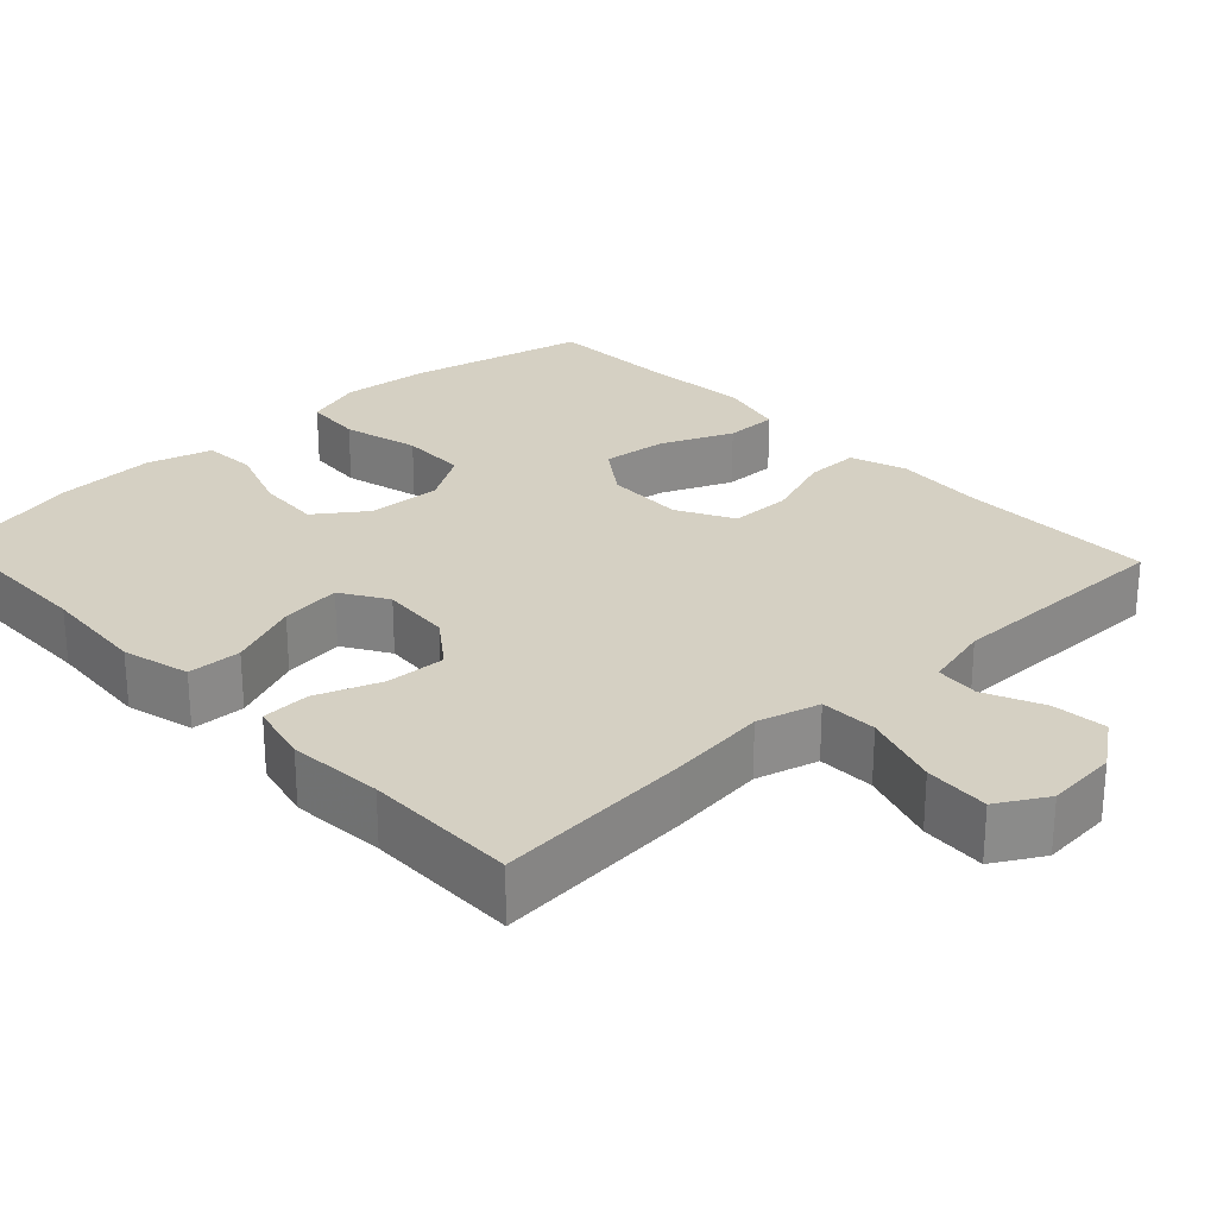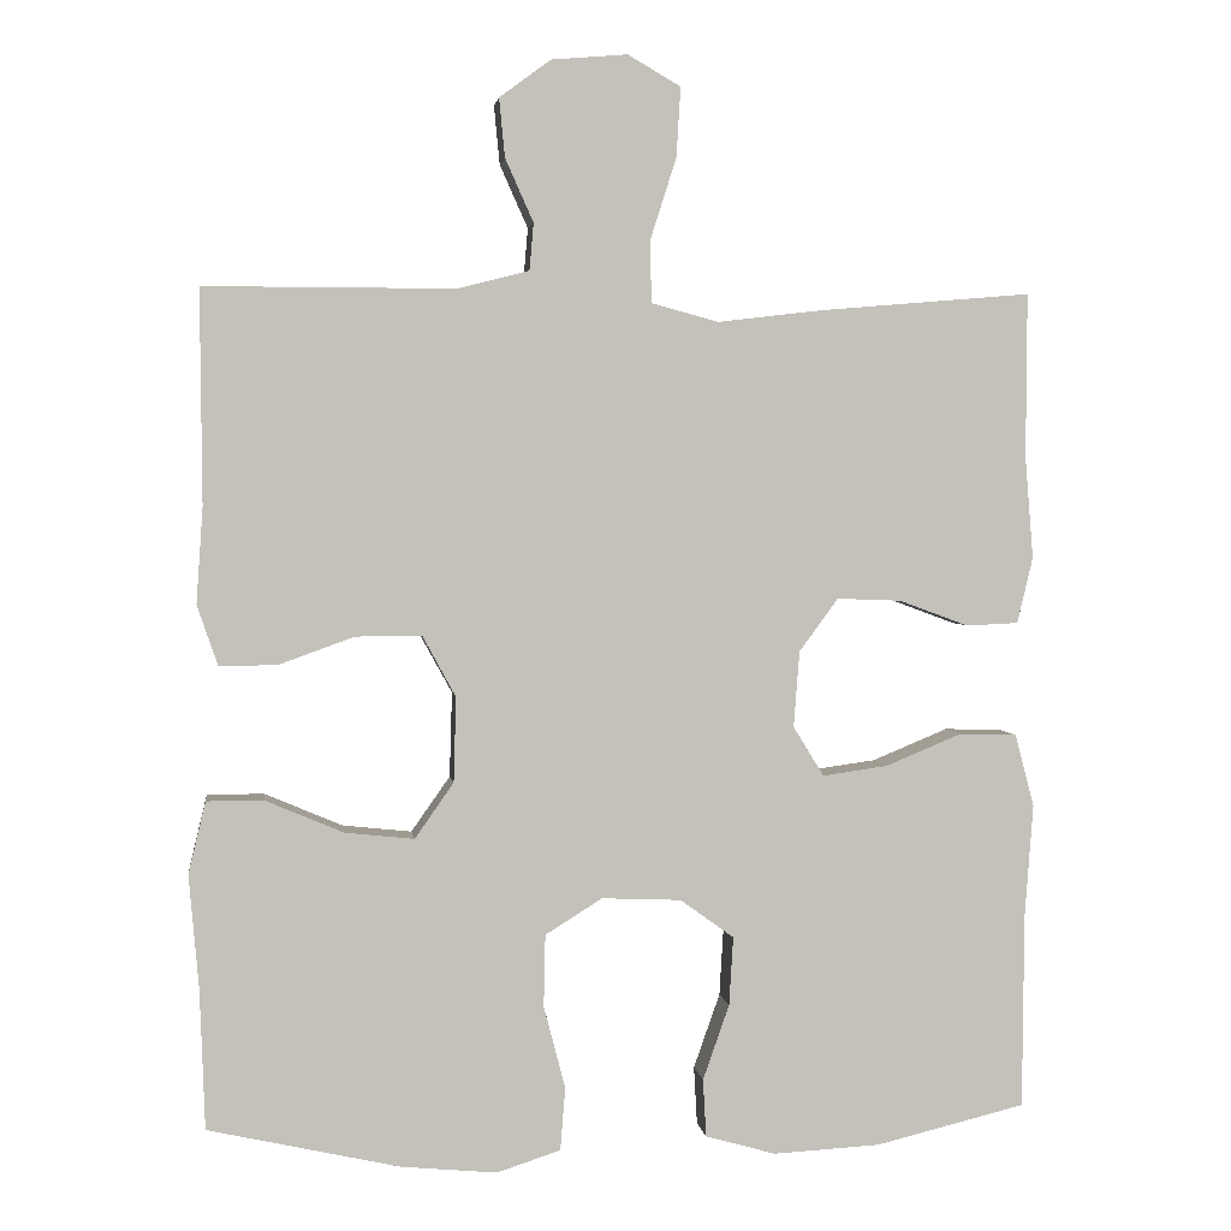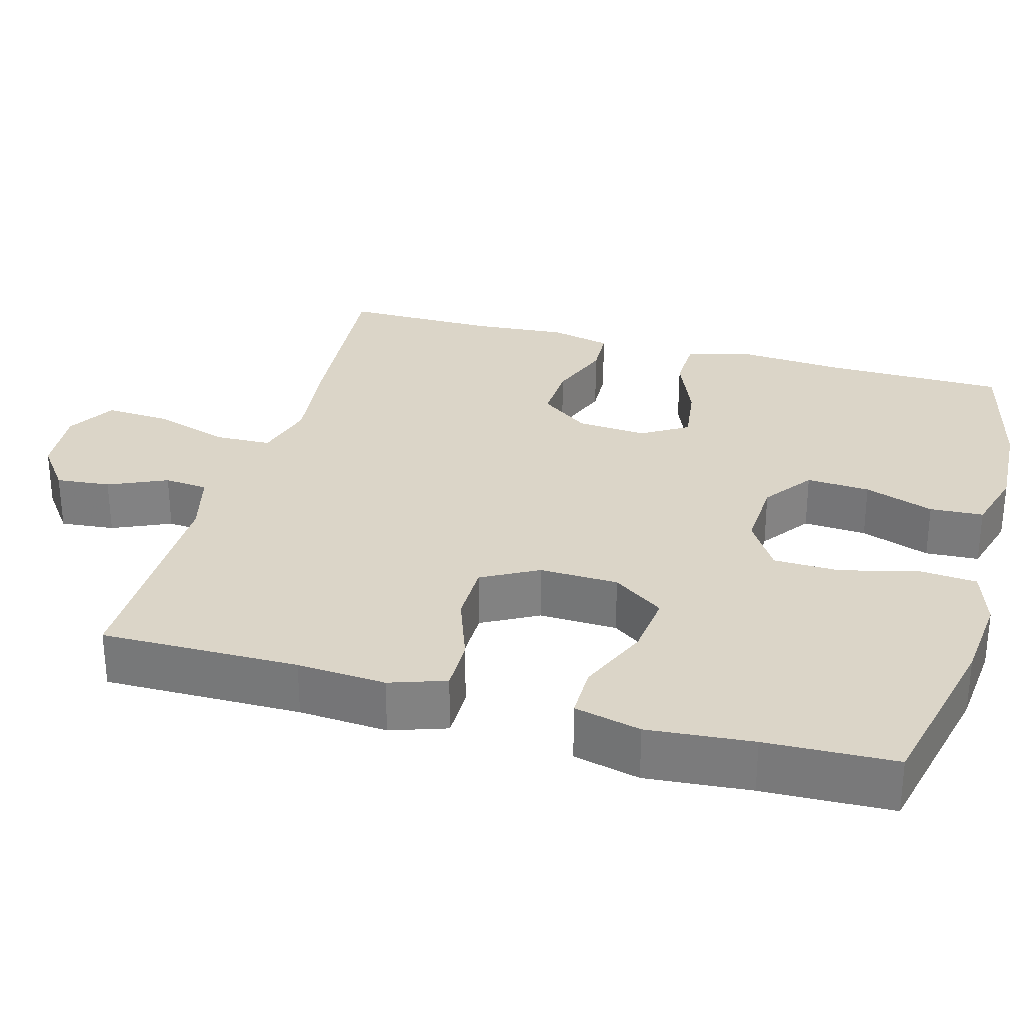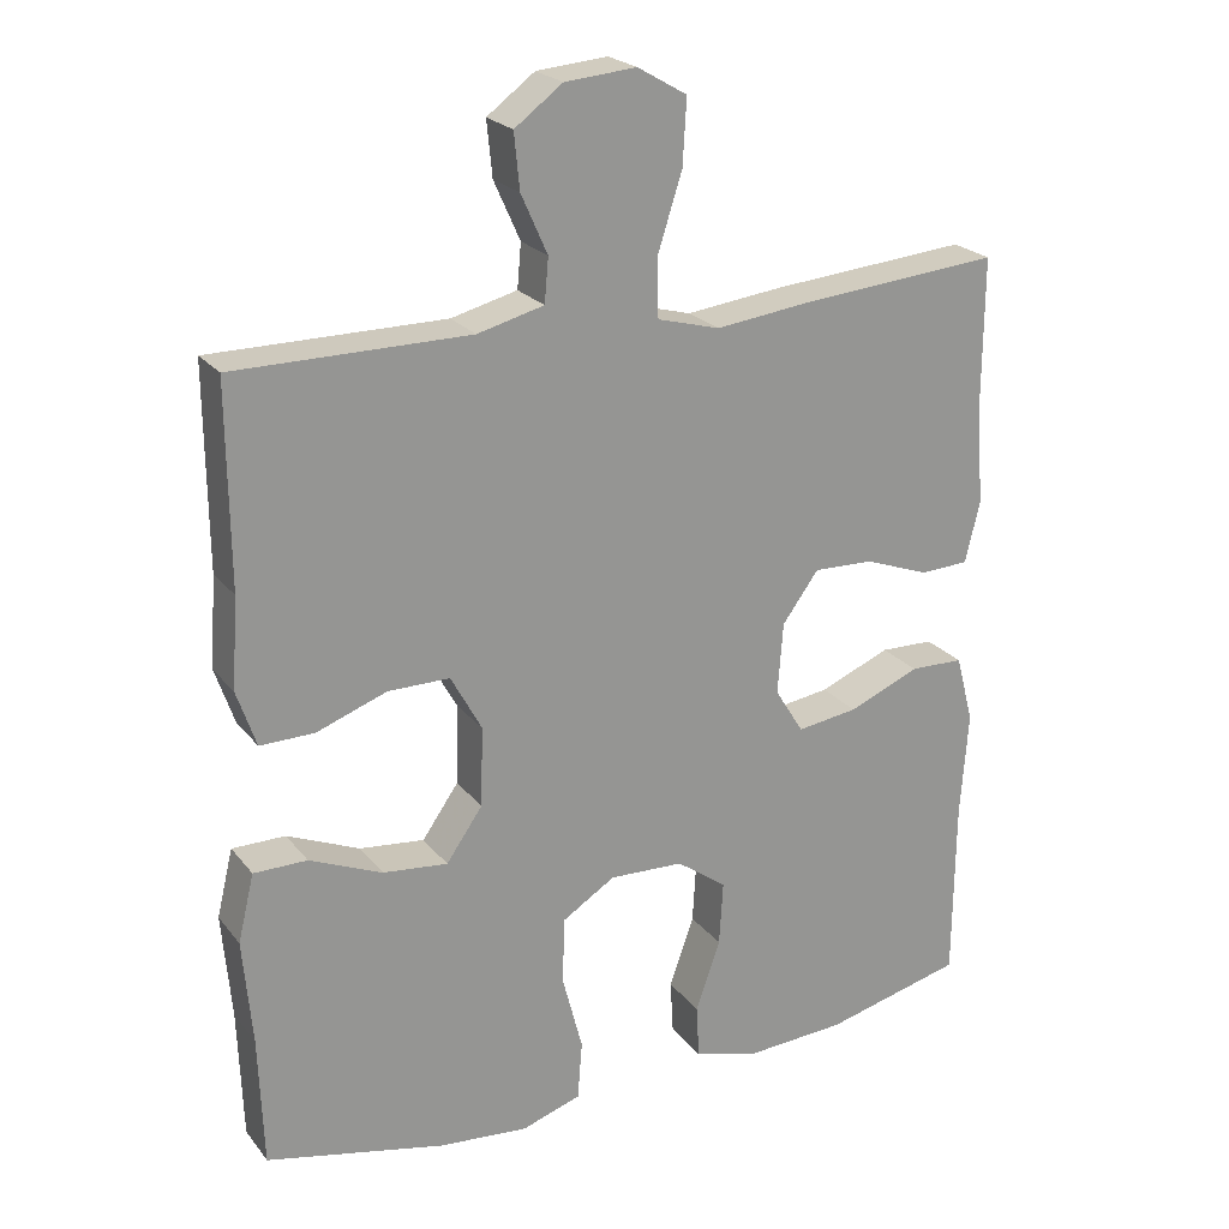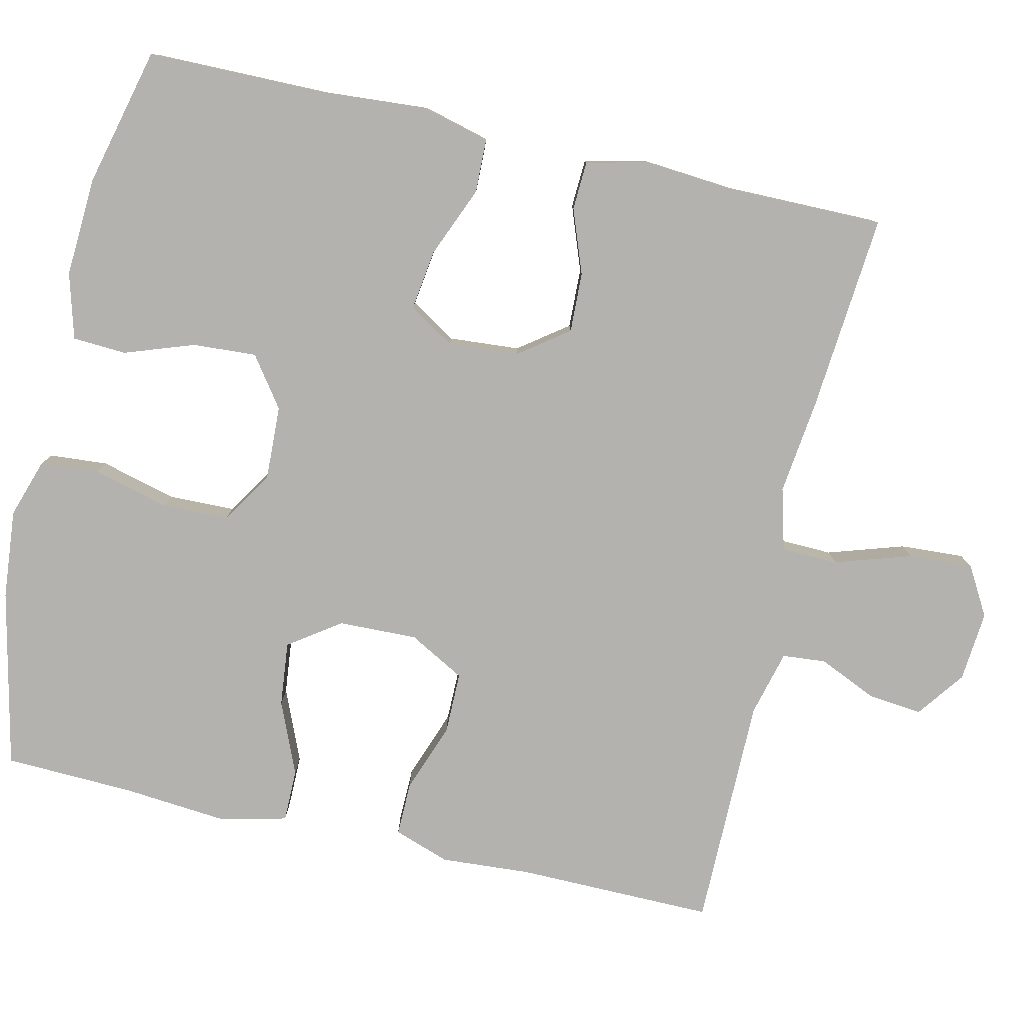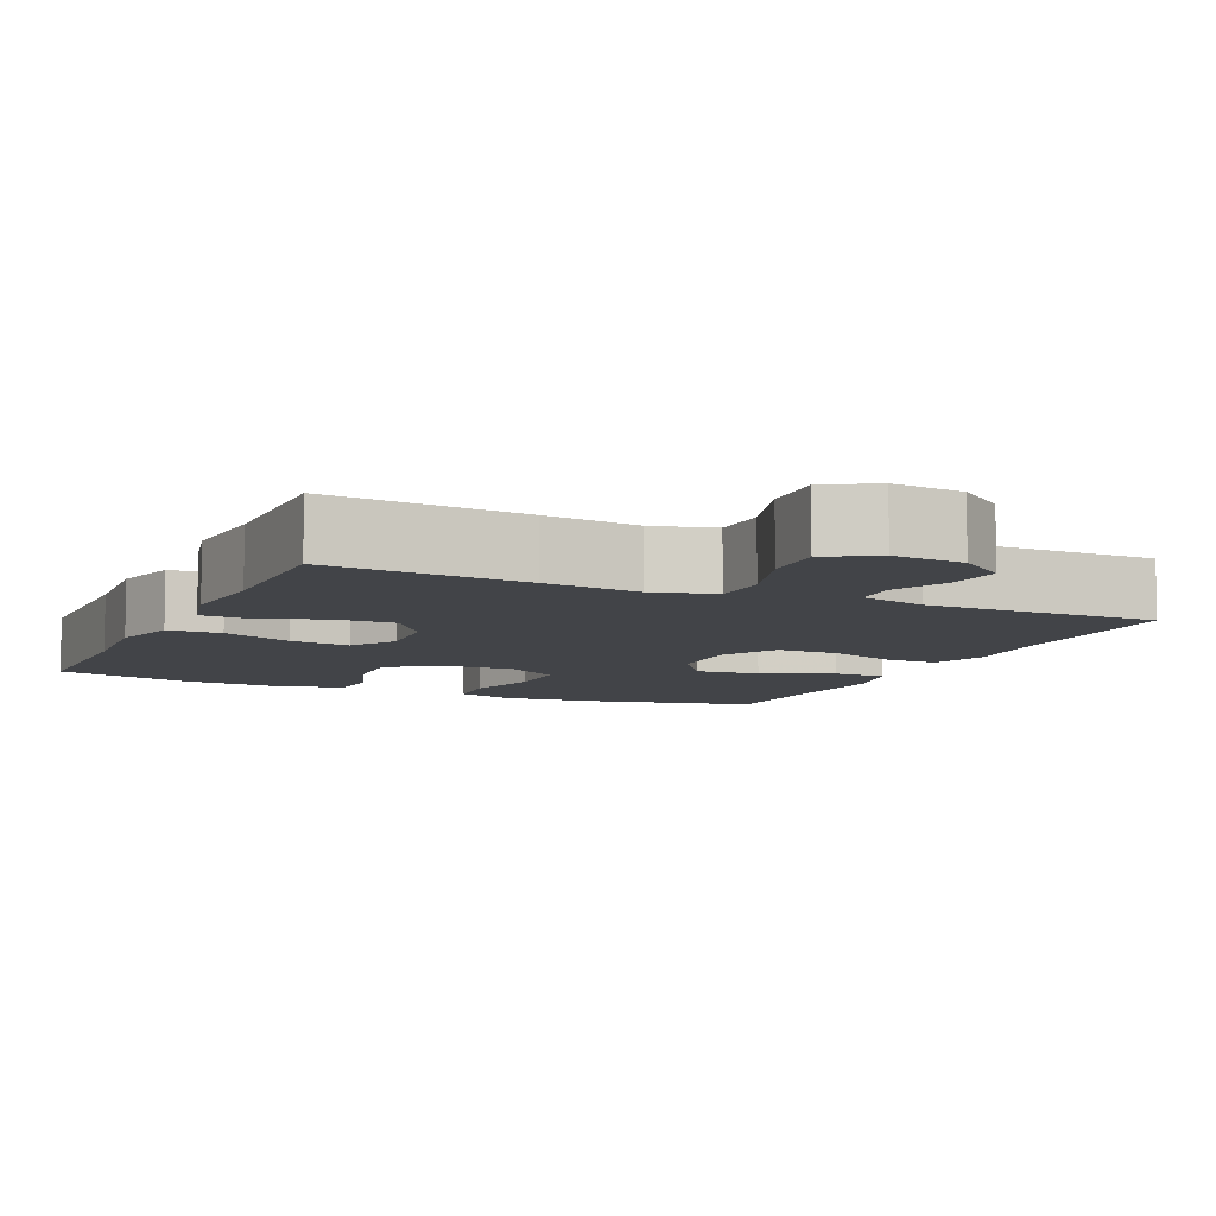
<metadata>
{"format":"obj","ext":"obj","renderer":"f3d","projection":"perspective","resolution":1024,"background":"white","views":[{"elev":26.3,"azim":-43.1,"up":"+Y"},{"elev":2.7,"azim":172.5,"up":"+Z"},{"elev":29.6,"azim":105.7,"up":"+Y"},{"elev":22.7,"azim":152.0,"up":"+Z"},{"elev":-79.8,"azim":-102.9,"up":"+Y"},{"elev":-7.9,"azim":-24.4,"up":"+Y"}]}
</metadata>
<code>
v -0.5 0.07 0.5
v -0.242 0.07 0.478
v -0.117 0.07 0.463
v -0.036 0.07 0.485
v -0.034 0.07 0.559
v -0.066 0.07 0.659
v -0.071 0.07 0.743
v -0.007 0.07 0.78
v 0.085 0.07 0.772
v 0.147 0.07 0.726
v 0.14 0.07 0.655
v 0.106 0.07 0.579
v 0.111 0.07 0.522
v 0.197 0.07 0.5
v 0.5 0.07 0.5
v 0.498 0.07 0.242
v 0.506 0.07 0.126
v 0.481 0.07 0.053
v 0.411 0.07 0.054
v 0.32 0.07 0.087
v 0.24 0.07 0.087
v 0.2 0.07 0.014
v 0.203 0.07 -0.089
v 0.25 0.07 -0.156
v 0.334 0.07 -0.147
v 0.428 0.07 -0.107
v 0.497 0.07 -0.107
v 0.518 0.07 -0.194
v 0.506 0.07 -0.331
v 0.5 0.07 -0.5
v 0.268 0.07 -0.552
v 0.152 0.07 -0.563
v 0.075 0.07 -0.538
v 0.069 0.07 -0.462
v 0.095 0.07 -0.362
v 0.093 0.07 -0.275
v 0.024 0.07 -0.232
v -0.072 0.07 -0.236
v -0.137 0.07 -0.283
v -0.132 0.07 -0.366
v -0.1 0.07 -0.457
v -0.104 0.07 -0.527
v -0.189 0.07 -0.551
v -0.319 0.07 -0.544
v -0.5 0.07 -0.5
v -0.502 0.07 -0.265
v -0.512 0.07 -0.128
v -0.489 0.07 -0.04
v -0.419 0.07 -0.038
v -0.327 0.07 -0.076
v -0.248 0.07 -0.087
v -0.211 0.07 -0.027
v -0.218 0.07 0.065
v -0.265 0.07 0.129
v -0.343 0.07 0.126
v -0.427 0.07 0.095
v -0.49 0.07 0.098
v -0.509 0.07 0.178
v -0.499 0.07 0.301
v -0.5 0 0.5
v -0.242 0 0.478
v -0.117 0 0.463
v -0.036 0 0.485
v -0.034 0 0.559
v -0.066 0 0.659
v -0.071 0 0.743
v -0.007 0 0.78
v 0.085 0 0.772
v 0.147 0 0.726
v 0.14 0 0.655
v 0.106 0 0.579
v 0.111 0 0.522
v 0.197 0 0.5
v 0.5 0 0.5
v 0.498 0 0.242
v 0.506 0 0.126
v 0.481 0 0.053
v 0.411 0 0.054
v 0.32 0 0.087
v 0.24 0 0.087
v 0.2 0 0.014
v 0.203 0 -0.089
v 0.25 0 -0.156
v 0.334 0 -0.147
v 0.428 0 -0.107
v 0.497 0 -0.107
v 0.518 0 -0.194
v 0.506 0 -0.331
v 0.5 0 -0.5
v 0.268 0 -0.552
v 0.152 0 -0.563
v 0.075 0 -0.538
v 0.069 0 -0.462
v 0.095 0 -0.362
v 0.093 0 -0.275
v 0.024 0 -0.232
v -0.072 0 -0.236
v -0.137 0 -0.283
v -0.132 0 -0.366
v -0.1 0 -0.457
v -0.104 0 -0.527
v -0.189 0 -0.551
v -0.319 0 -0.544
v -0.5 0 -0.5
v -0.502 0 -0.265
v -0.512 0 -0.128
v -0.489 0 -0.04
v -0.419 0 -0.038
v -0.327 0 -0.076
v -0.248 0 -0.087
v -0.211 0 -0.027
v -0.218 0 0.065
v -0.265 0 0.129
v -0.343 0 0.126
v -0.427 0 0.095
v -0.49 0 0.098
v -0.509 0 0.178
v -0.499 0 0.301
f 56 57 58 59
f 55 56 59 1
f 54 55 1 2
f 53 54 2 3
f 52 53 3 4
f 47 48 49 50
f 46 47 50 51
f 45 46 51
f 44 45 51 52
f 40 41 42 43
f 39 40 43 44
f 32 33 34 35
f 32 35 36
f 29 30 31 32
f 29 32 36
f 28 29 36 37
f 25 26 27 28
f 24 25 28 37
f 17 18 19 20
f 16 17 20 21
f 14 15 16 21
f 13 14 21 22
f 9 10 11 12
f 9 12 13
f 8 9 13
f 5 6 7 8
f 4 5 8 13
f 39 44 52 4
f 23 24 37 38
f 13 22 23 38
f 4 13 38 39
f 118 117 116 115
f 60 118 115 114
f 61 60 114 113
f 62 61 113 112
f 63 62 112 111
f 109 108 107 106
f 110 109 106 105
f 110 105 104
f 111 110 104 103
f 102 101 100 99
f 103 102 99 98
f 94 93 92 91
f 95 94 91
f 91 90 89 88
f 95 91 88
f 96 95 88 87
f 87 86 85 84
f 96 87 84 83
f 79 78 77 76
f 80 79 76 75
f 80 75 74 73
f 81 80 73 72
f 71 70 69 68
f 72 71 68
f 72 68 67
f 67 66 65 64
f 72 67 64 63
f 63 111 103 98
f 97 96 83 82
f 97 82 81 72
f 98 97 72 63
f 1 60 61 2
f 2 61 62 3
f 3 62 63 4
f 4 63 64 5
f 5 64 65 6
f 6 65 66 7
f 7 66 67 8
f 8 67 68 9
f 9 68 69 10
f 10 69 70 11
f 11 70 71 12
f 12 71 72 13
f 13 72 73 14
f 14 73 74 15
f 15 74 75 16
f 16 75 76 17
f 17 76 77 18
f 18 77 78 19
f 19 78 79 20
f 20 79 80 21
f 21 80 81 22
f 22 81 82 23
f 23 82 83 24
f 24 83 84 25
f 25 84 85 26
f 26 85 86 27
f 27 86 87 28
f 28 87 88 29
f 29 88 89 30
f 30 89 90 31
f 31 90 91 32
f 32 91 92 33
f 33 92 93 34
f 34 93 94 35
f 35 94 95 36
f 36 95 96 37
f 37 96 97 38
f 38 97 98 39
f 39 98 99 40
f 40 99 100 41
f 41 100 101 42
f 42 101 102 43
f 43 102 103 44
f 44 103 104 45
f 45 104 105 46
f 46 105 106 47
f 47 106 107 48
f 48 107 108 49
f 49 108 109 50
f 50 109 110 51
f 51 110 111 52
f 52 111 112 53
f 53 112 113 54
f 54 113 114 55
f 55 114 115 56
f 56 115 116 57
f 57 116 117 58
f 58 117 118 59
f 59 118 60 1

</code>
